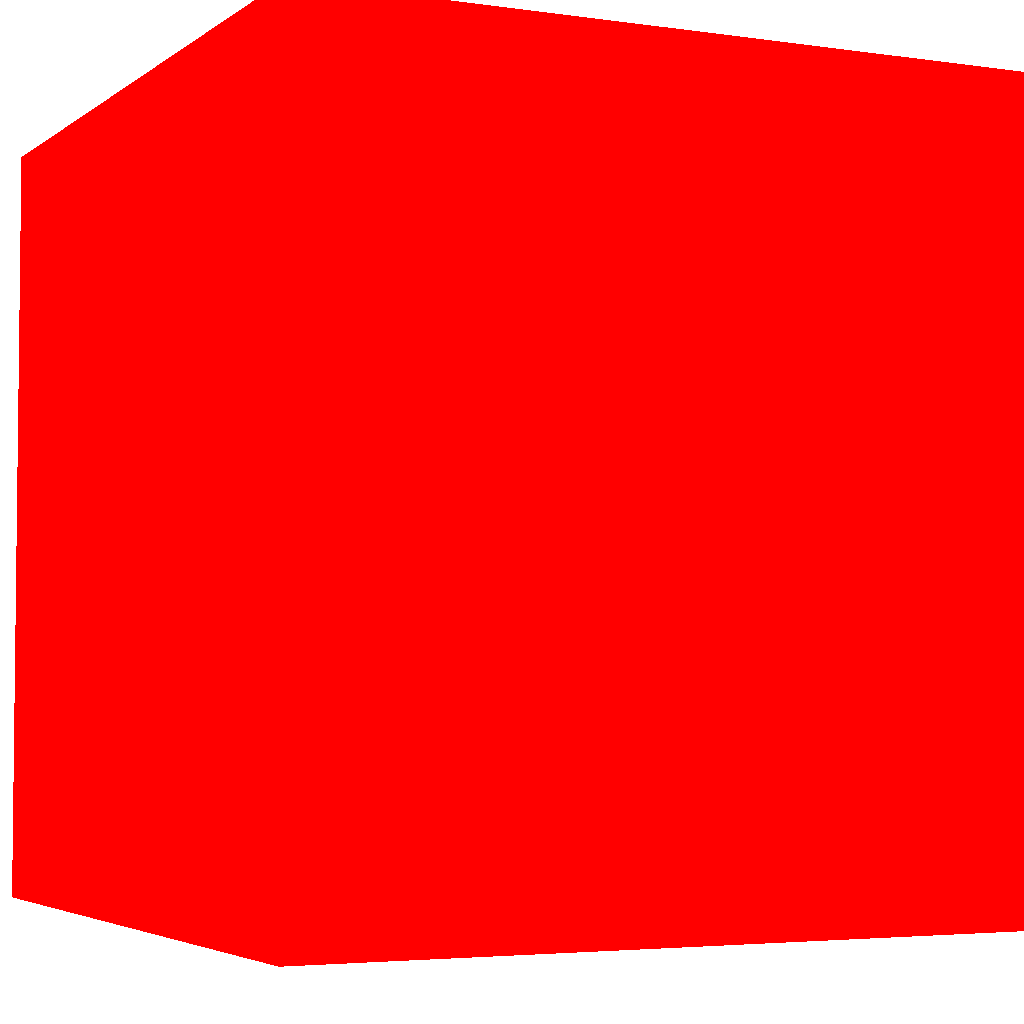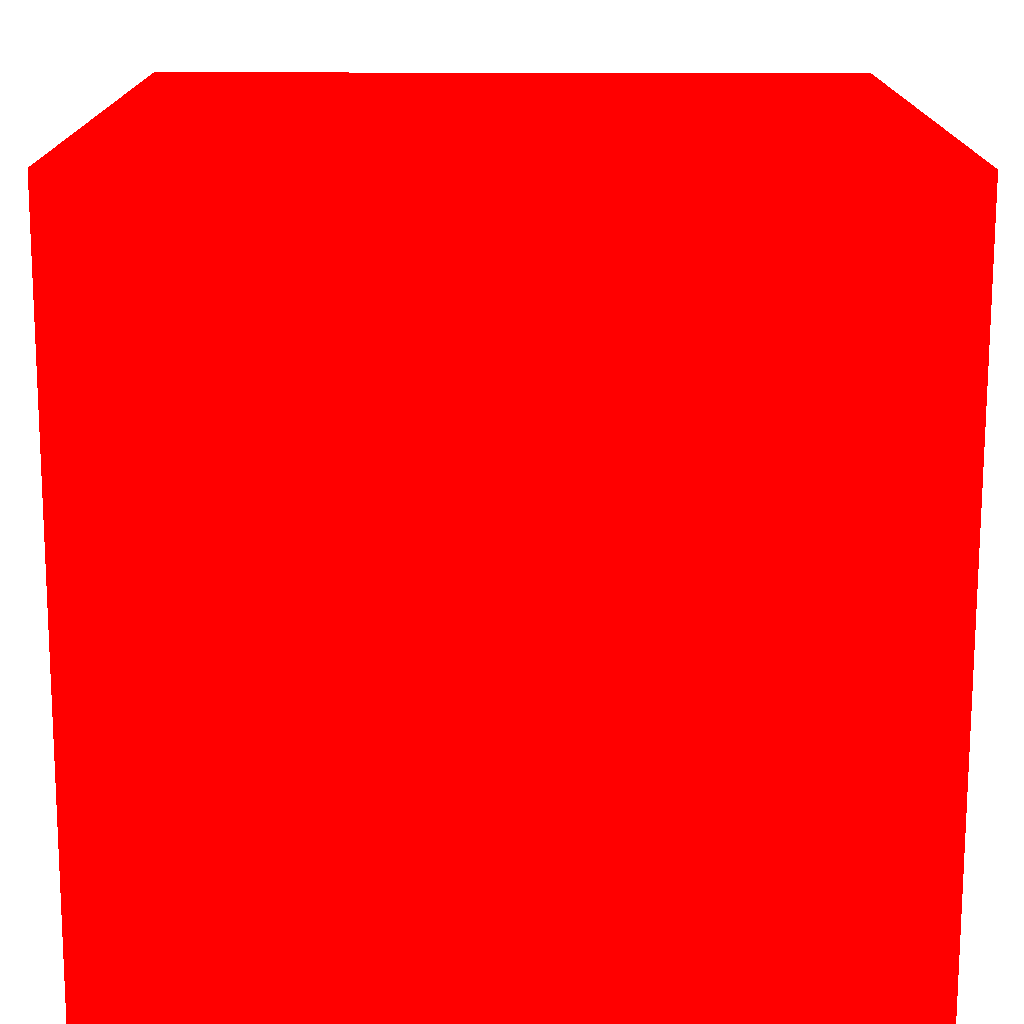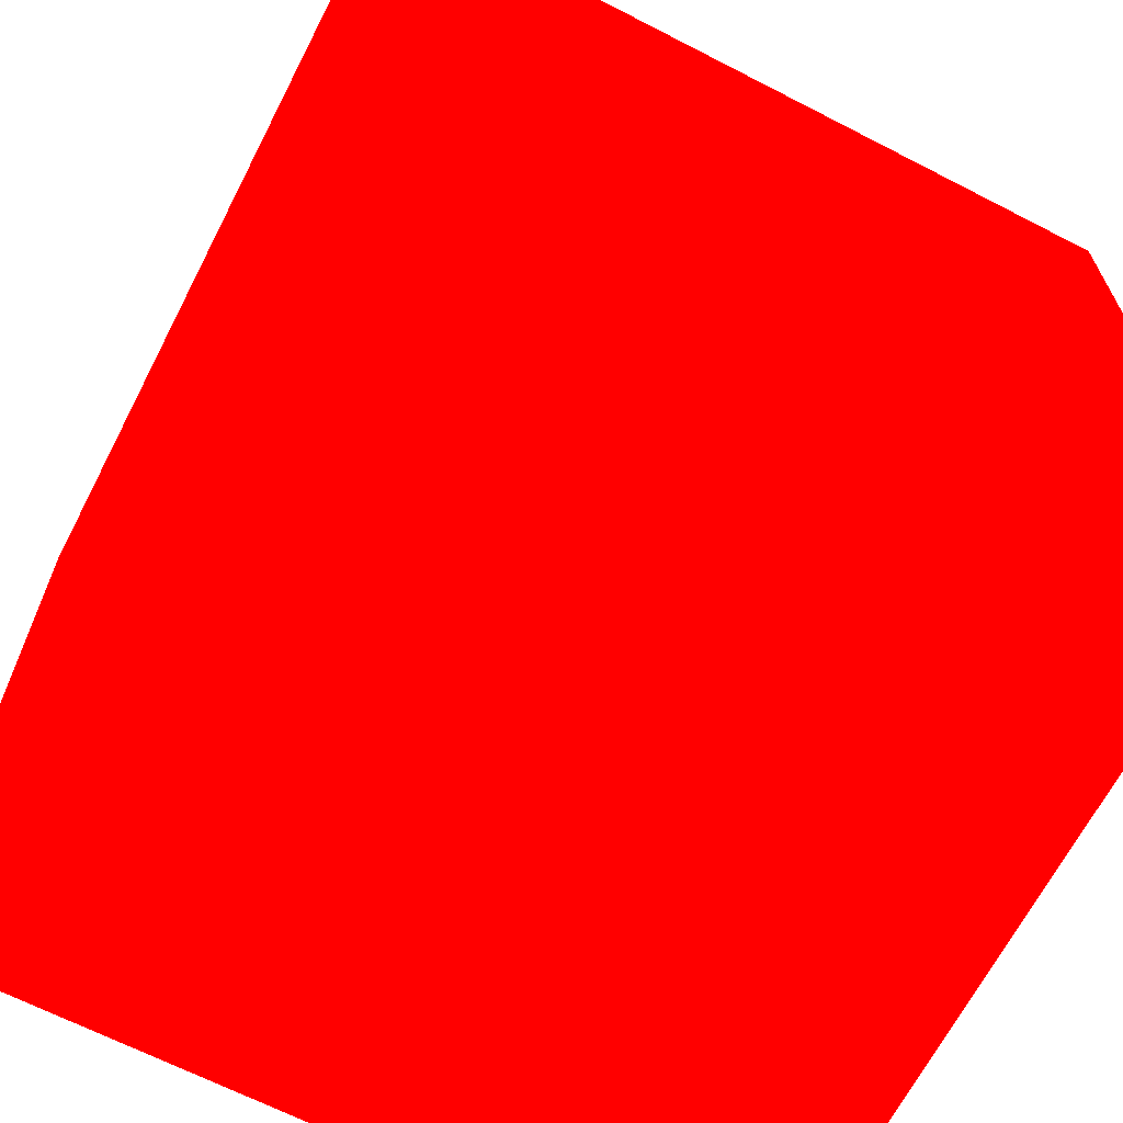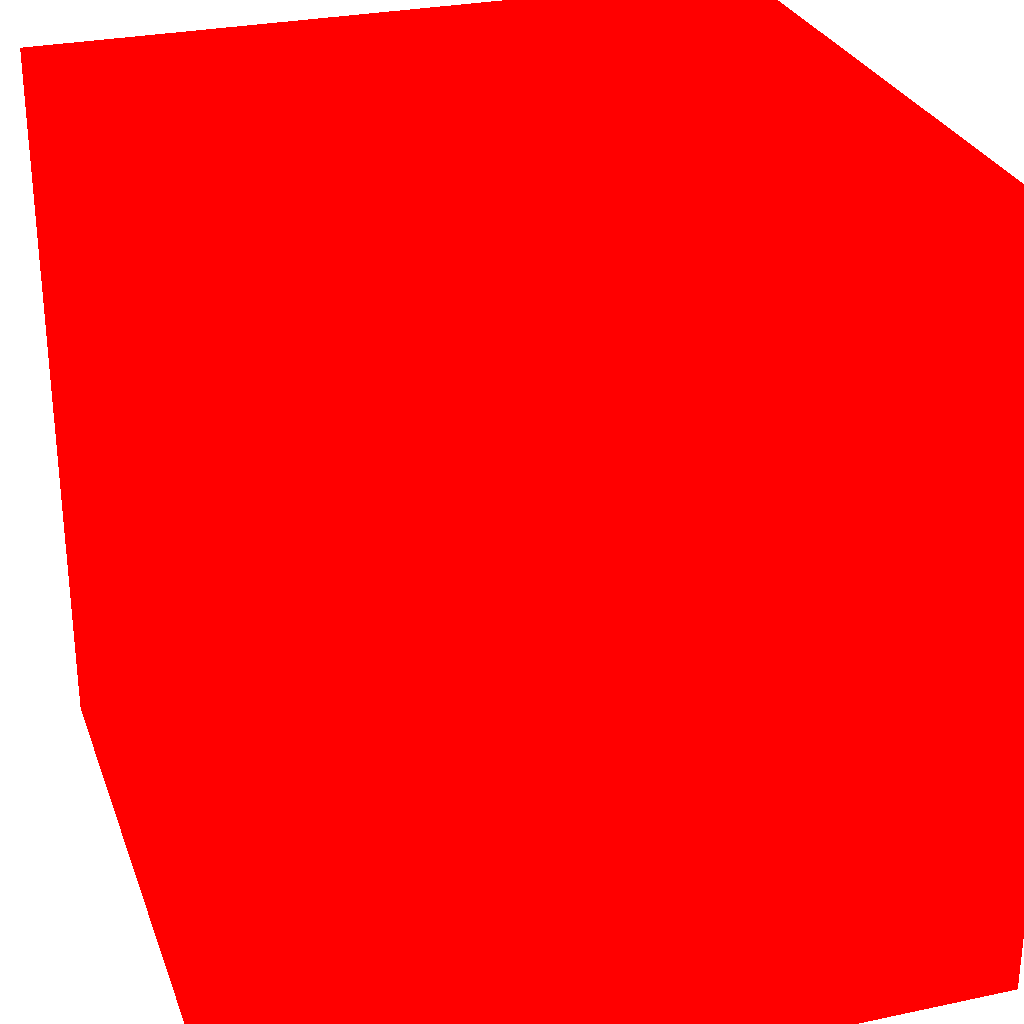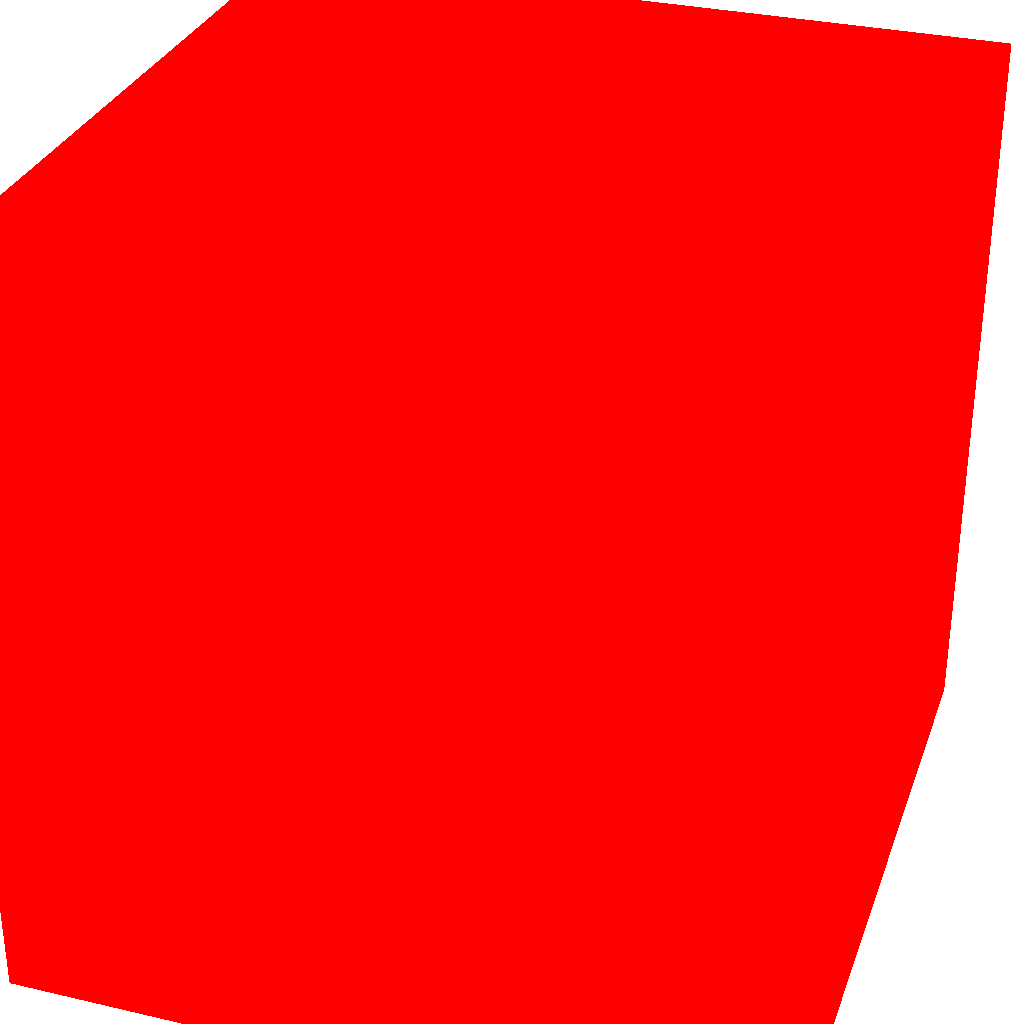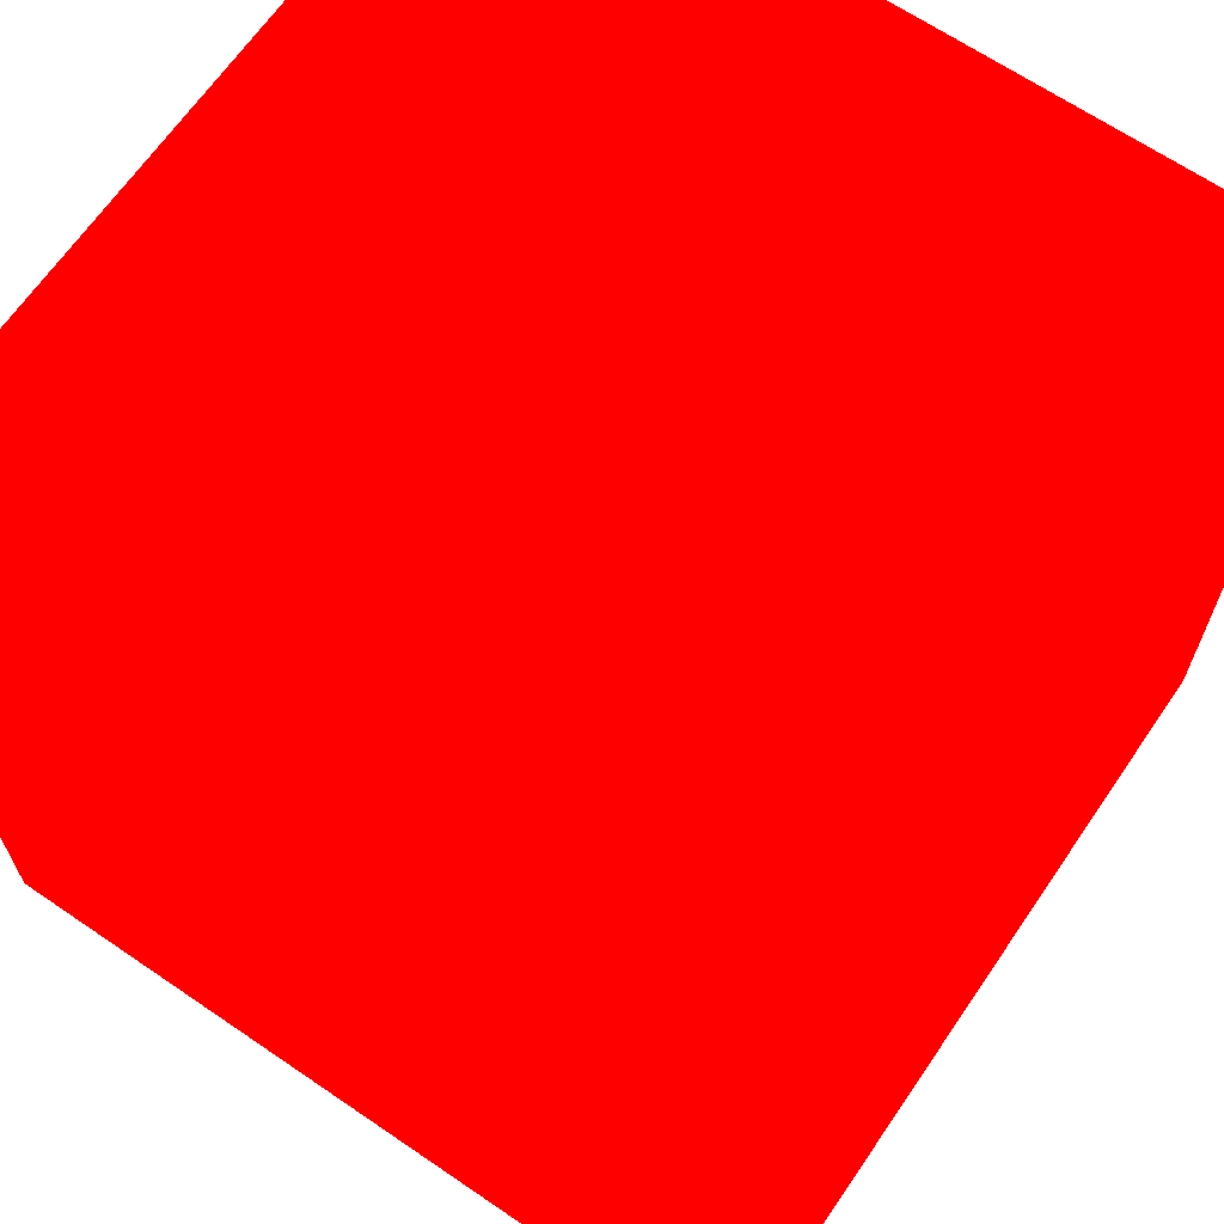
<metadata>
{"format":"obj","ext":"obj","renderer":"f3d","projection":"perspective","resolution":1024,"background":"white","views":[{"elev":-3.9,"azim":-115.8,"up":"+Z"},{"elev":-75.0,"azim":179.9,"up":"+Z"},{"elev":-66.5,"azim":-27.3,"up":"+Y"},{"elev":28.4,"azim":72.2,"up":"+Y"},{"elev":31.5,"azim":18.3,"up":"+Y"},{"elev":66.2,"azim":34.4,"up":"+Z"}]}
</metadata>
<code>
v -0.06984 0.4163 0.009707 1 0 0
v -0.05484 0.4163 0.009707 1 0 0
v -0.06984 0.4163 0.02471 1 0 0
v -0.05484 0.4163 0.02471 1 0 0
v -0.06984 0.4313 0.009707 1 0 0
v -0.05484 0.4313 0.009707 1 0 0
v -0.06984 0.4313 0.02471 1 0 0
v -0.05484 0.4313 0.02471 1 0 0
f 5 8 6
f 5 7 8
f 1 3 5
f 3 7 5
f 1 2 3
f 2 4 3
f 2 6 8
f 2 8 4
f 3 4 8
f 3 8 7
f 1 5 2
f 2 5 6

</code>
